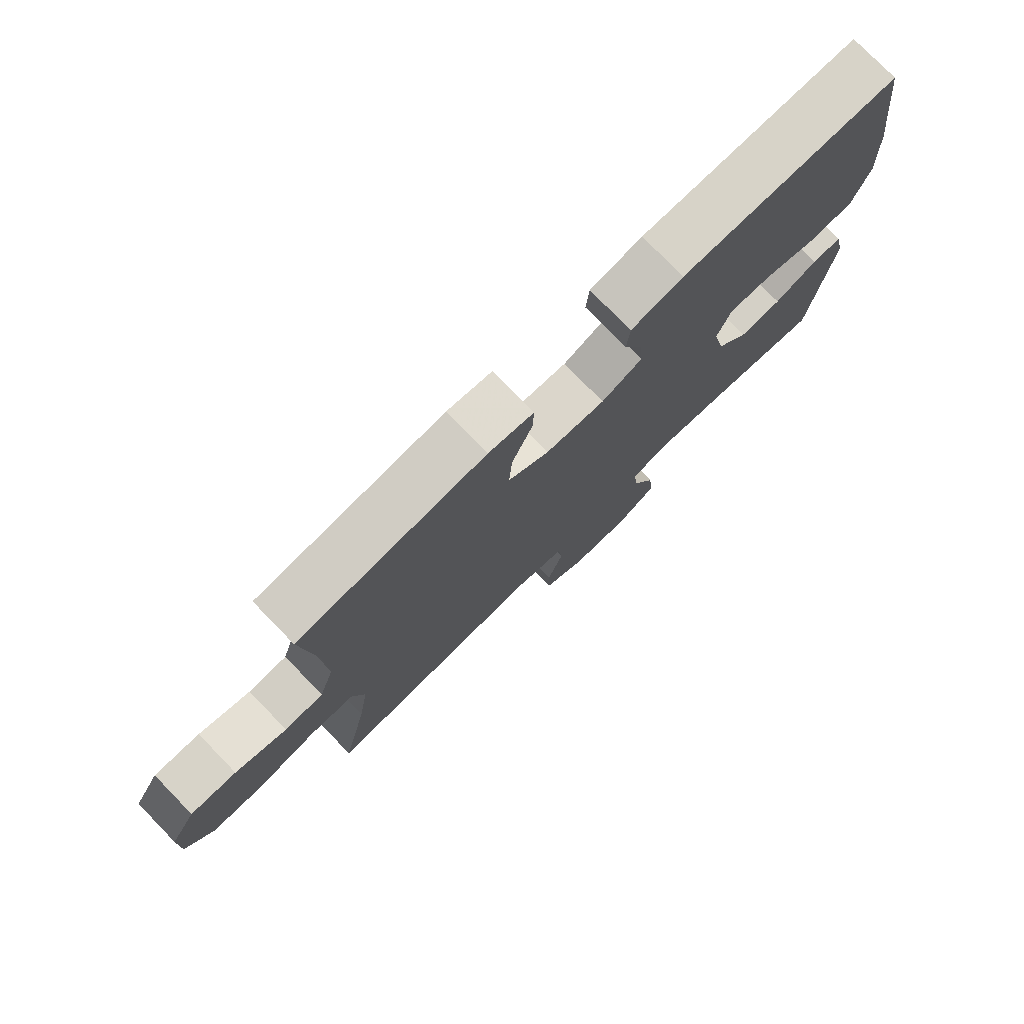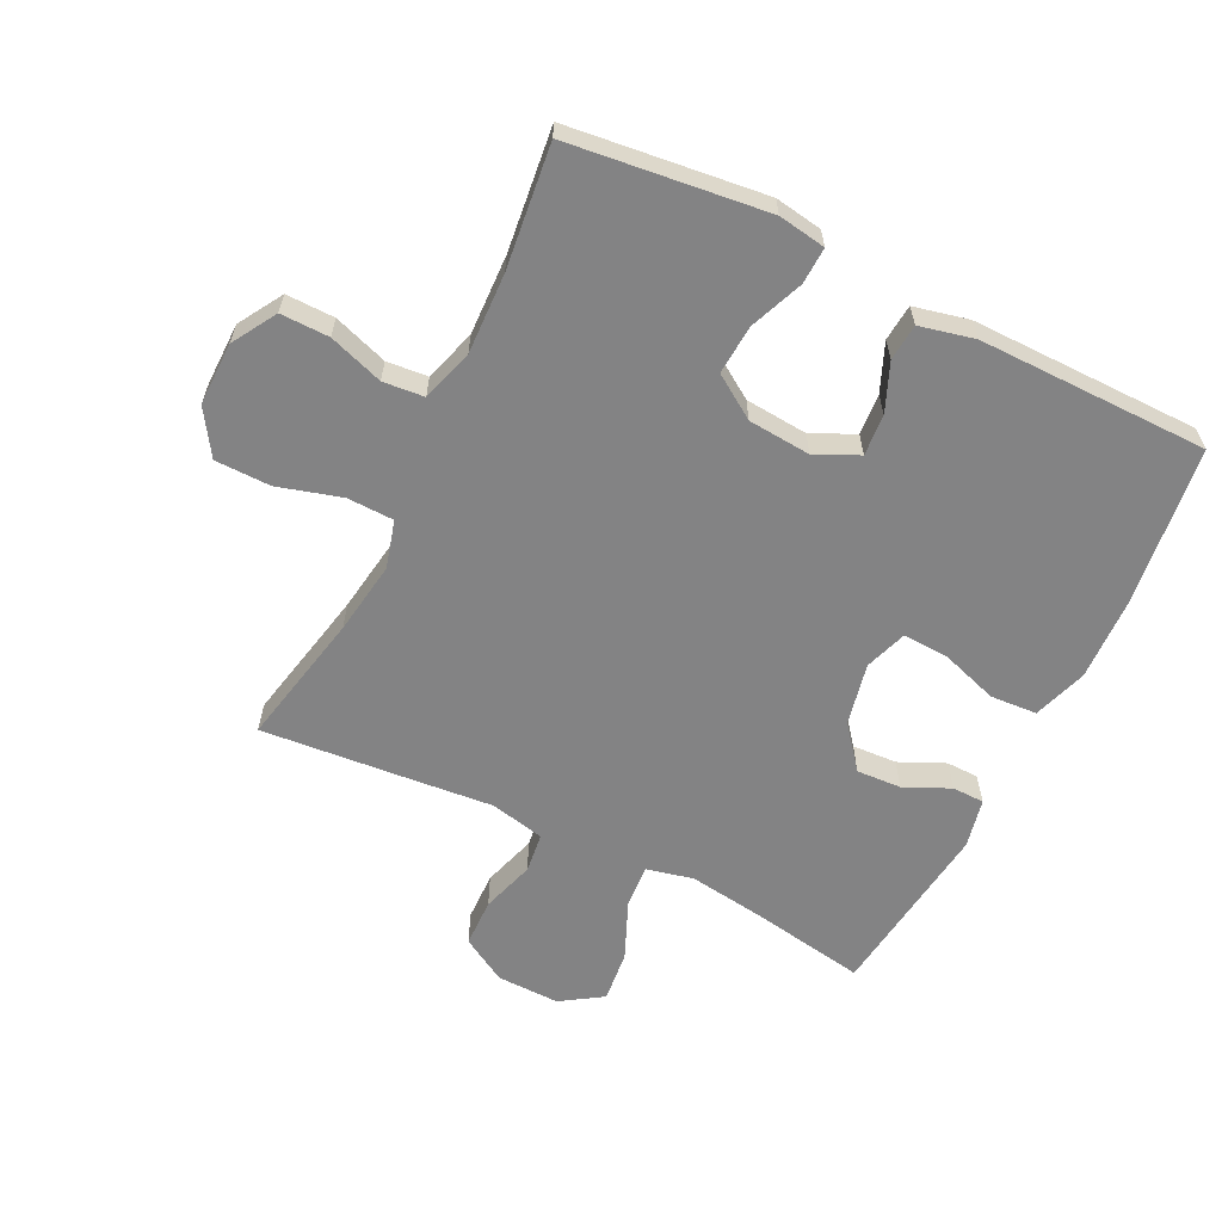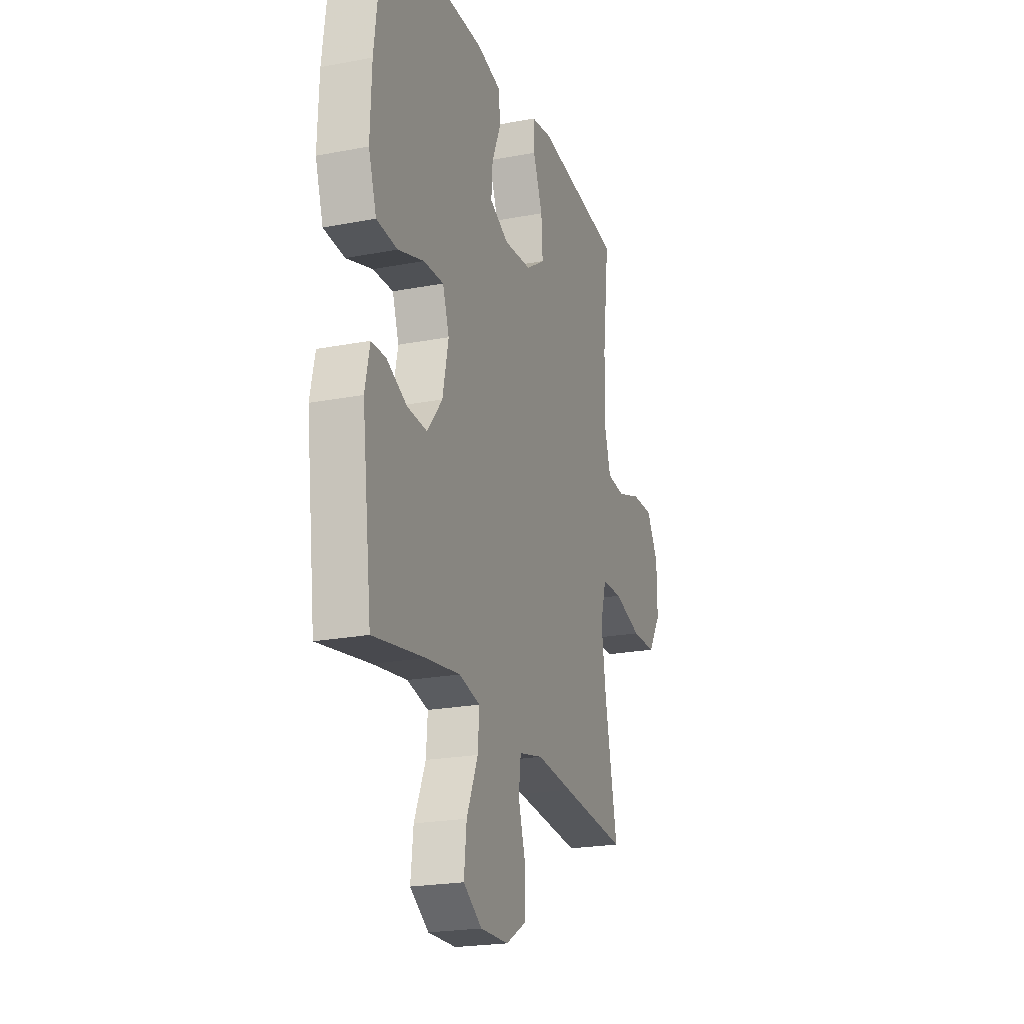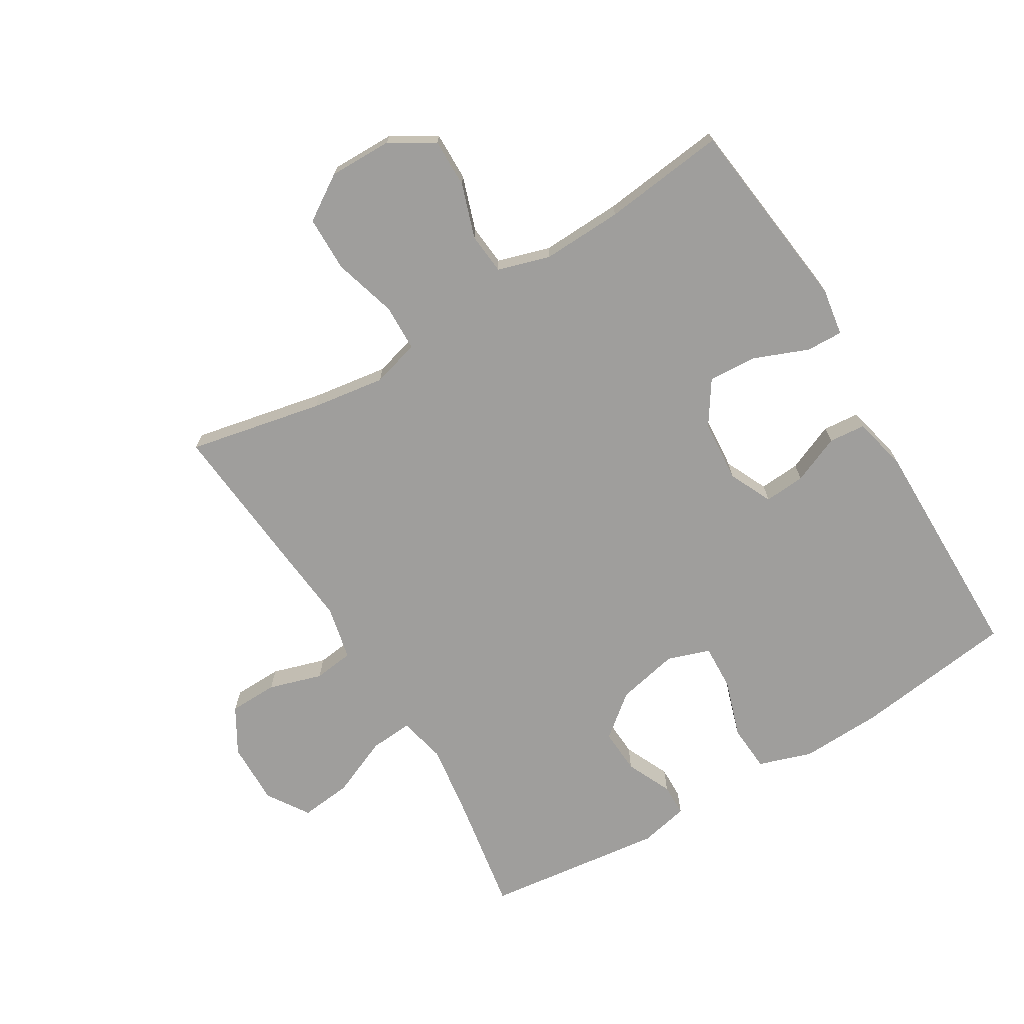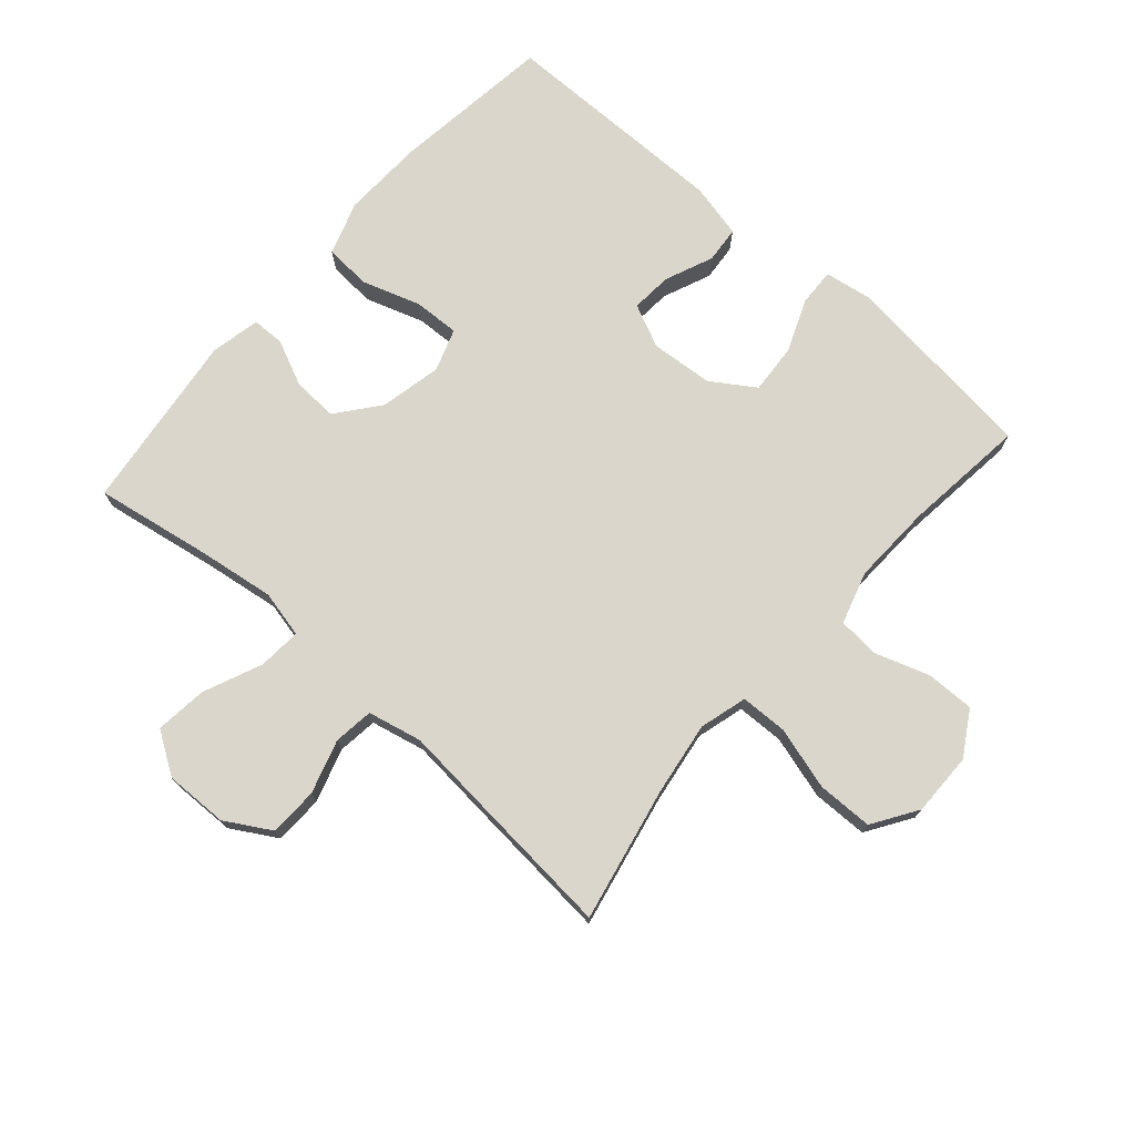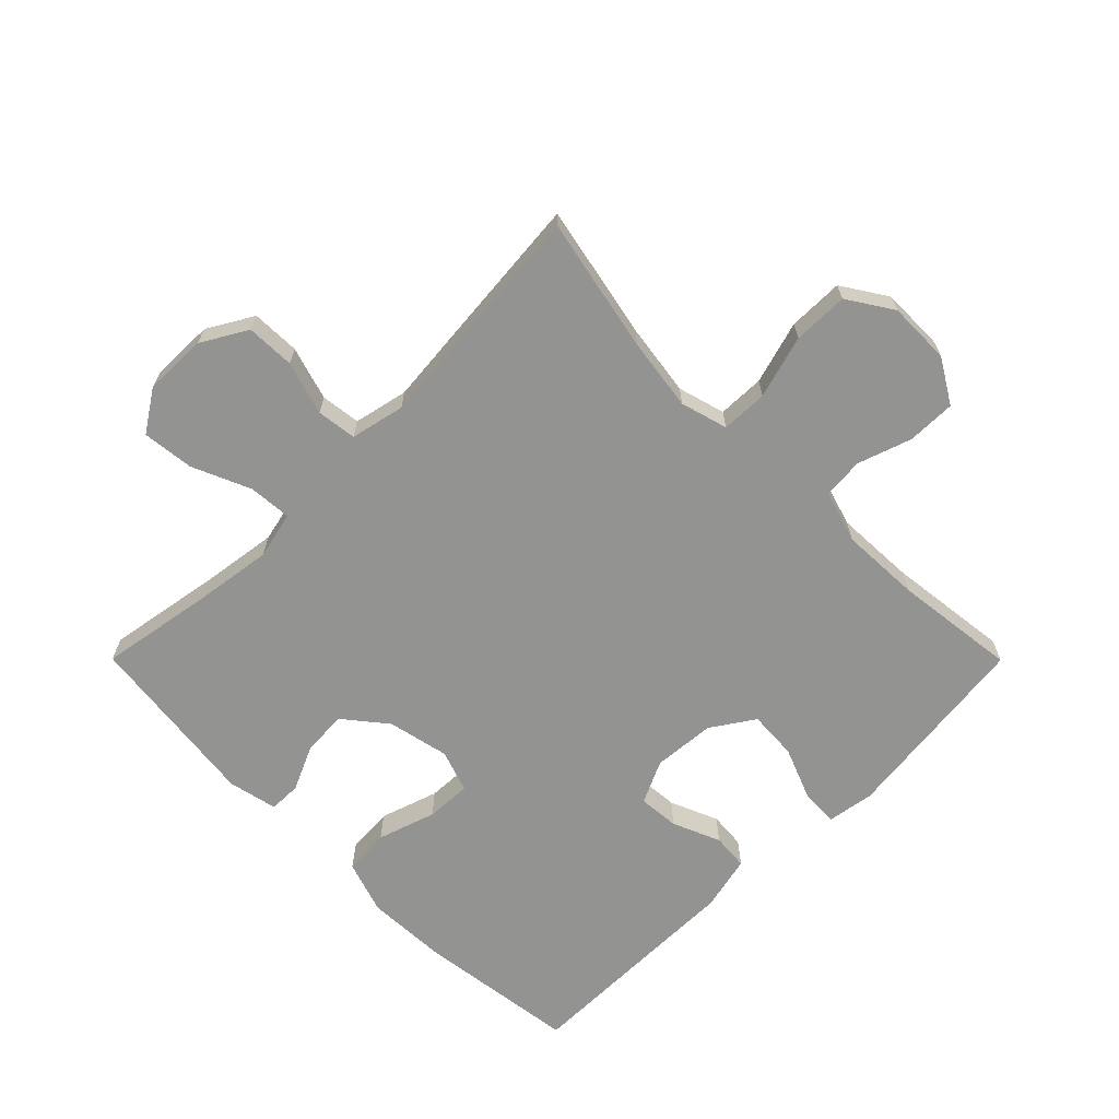
<metadata>
{"format":"obj","ext":"obj","renderer":"f3d","projection":"perspective","resolution":1024,"background":"white","views":[{"elev":77.3,"azim":-44.2,"up":"+Z"},{"elev":-61.2,"azim":-26.3,"up":"+Y"},{"elev":-22.0,"azim":108.5,"up":"+Z"},{"elev":-71.0,"azim":-58.9,"up":"+Y"},{"elev":73.9,"azim":-138.8,"up":"+Y"},{"elev":-66.6,"azim":-135.1,"up":"+Y"}]}
</metadata>
<code>
v -0.5 0.07 0.5
v -0.188 0.07 0.537
v -0.113 0.07 0.525
v -0.115 0.07 0.467
v -0.149 0.07 0.382
v -0.154 0.07 0.304
v -0.086 0.07 0.259
v 0.013 0.07 0.251
v 0.081 0.07 0.283
v 0.076 0.07 0.348
v 0.044 0.07 0.424
v 0.049 0.07 0.482
v 0.136 0.07 0.502
v 0.5 0.07 0.5
v 0.533 0.07 0.245
v 0.538 0.07 0.116
v 0.51 0.07 0.031
v 0.436 0.07 0.026
v 0.344 0.07 0.056
v 0.272 0.07 0.059
v 0.249 0.07 -0.008
v 0.27 0.07 -0.106
v 0.324 0.07 -0.173
v 0.395 0.07 -0.169
v 0.467 0.07 -0.136
v 0.518 0.07 -0.137
v 0.535 0.07 -0.215
v 0.5 0.07 -0.5
v 0.317 0.07 -0.469
v 0.196 0.07 -0.452
v 0.121 0.07 -0.469
v 0.126 0.07 -0.537
v 0.166 0.07 -0.63
v 0.175 0.07 -0.712
v 0.109 0.07 -0.755
v 0.009 0.07 -0.753
v -0.063 0.07 -0.711
v -0.065 0.07 -0.634
v -0.039 0.07 -0.549
v -0.047 0.07 -0.486
v -0.133 0.07 -0.467
v -0.262 0.07 -0.479
v -0.5 0.07 -0.5
v -0.456 0.07 -0.287
v -0.439 0.07 -0.171
v -0.46 0.07 -0.096
v -0.534 0.07 -0.094
v -0.634 0.07 -0.123
v -0.722 0.07 -0.122
v -0.768 0.07 -0.051
v -0.767 0.07 0.049
v -0.725 0.07 0.119
v -0.648 0.07 0.118
v -0.562 0.07 0.089
v -0.497 0.07 0.095
v -0.472 0.07 0.178
v -0.477 0.07 0.305
v -0.5 0 0.5
v -0.188 0 0.537
v -0.113 0 0.525
v -0.115 0 0.467
v -0.149 0 0.382
v -0.154 0 0.304
v -0.086 0 0.259
v 0.013 0 0.251
v 0.081 0 0.283
v 0.076 0 0.348
v 0.044 0 0.424
v 0.049 0 0.482
v 0.136 0 0.502
v 0.5 0 0.5
v 0.533 0 0.245
v 0.538 0 0.116
v 0.51 0 0.031
v 0.436 0 0.026
v 0.344 0 0.056
v 0.272 0 0.059
v 0.249 0 -0.008
v 0.27 0 -0.106
v 0.324 0 -0.173
v 0.395 0 -0.169
v 0.467 0 -0.136
v 0.518 0 -0.137
v 0.535 0 -0.215
v 0.5 0 -0.5
v 0.317 0 -0.469
v 0.196 0 -0.452
v 0.121 0 -0.469
v 0.126 0 -0.537
v 0.166 0 -0.63
v 0.175 0 -0.712
v 0.109 0 -0.755
v 0.009 0 -0.753
v -0.063 0 -0.711
v -0.065 0 -0.634
v -0.039 0 -0.549
v -0.047 0 -0.486
v -0.133 0 -0.467
v -0.262 0 -0.479
v -0.5 0 -0.5
v -0.456 0 -0.287
v -0.439 0 -0.171
v -0.46 0 -0.096
v -0.534 0 -0.094
v -0.634 0 -0.123
v -0.722 0 -0.122
v -0.768 0 -0.051
v -0.767 0 0.049
v -0.725 0 0.119
v -0.648 0 0.118
v -0.562 0 0.089
v -0.497 0 0.095
v -0.472 0 0.178
v -0.477 0 0.305
f 52 53 54
f 51 52 54
f 50 51 54
f 49 50 54
f 48 49 54
f 47 48 54
f 46 47 54 55
f 45 46 55 56
f 41 42 43 44
f 40 41 44 45
f 37 38 39
f 36 37 39
f 35 36 39
f 34 35 39
f 33 34 39
f 32 33 39
f 31 32 39 40
f 45 56 57
f 40 45 57
f 31 40 57
f 30 31 57
f 27 28 29
f 26 27 29
f 25 26 29
f 24 25 29
f 17 18 19
f 16 17 19
f 15 16 19
f 14 15 19
f 13 14 19
f 12 13 19
f 11 12 19
f 10 11 19
f 9 10 19 20
f 8 9 20 21
f 3 4 5
f 2 3 5
f 1 2 5
f 57 1 5
f 57 5 6
f 30 57 6 7
f 23 24 29 30
f 22 23 30 7
f 7 8 21 22
f 111 110 109
f 111 109 108
f 111 108 107
f 111 107 106
f 111 106 105
f 111 105 104
f 112 111 104 103
f 113 112 103 102
f 101 100 99 98
f 102 101 98 97
f 96 95 94
f 96 94 93
f 96 93 92
f 96 92 91
f 96 91 90
f 96 90 89
f 97 96 89 88
f 114 113 102
f 114 102 97
f 114 97 88
f 114 88 87
f 86 85 84
f 86 84 83
f 86 83 82
f 86 82 81
f 76 75 74
f 76 74 73
f 76 73 72
f 76 72 71
f 76 71 70
f 76 70 69
f 76 69 68
f 76 68 67
f 77 76 67 66
f 78 77 66 65
f 62 61 60
f 62 60 59
f 62 59 58
f 62 58 114
f 63 62 114
f 64 63 114 87
f 87 86 81 80
f 64 87 80 79
f 79 78 65 64
f 1 58 59 2
f 2 59 60 3
f 3 60 61 4
f 4 61 62 5
f 5 62 63 6
f 6 63 64 7
f 7 64 65 8
f 8 65 66 9
f 9 66 67 10
f 10 67 68 11
f 11 68 69 12
f 12 69 70 13
f 13 70 71 14
f 14 71 72 15
f 15 72 73 16
f 16 73 74 17
f 17 74 75 18
f 18 75 76 19
f 19 76 77 20
f 20 77 78 21
f 21 78 79 22
f 22 79 80 23
f 23 80 81 24
f 24 81 82 25
f 25 82 83 26
f 26 83 84 27
f 27 84 85 28
f 28 85 86 29
f 29 86 87 30
f 30 87 88 31
f 31 88 89 32
f 32 89 90 33
f 33 90 91 34
f 34 91 92 35
f 35 92 93 36
f 36 93 94 37
f 37 94 95 38
f 38 95 96 39
f 39 96 97 40
f 40 97 98 41
f 41 98 99 42
f 42 99 100 43
f 43 100 101 44
f 44 101 102 45
f 45 102 103 46
f 46 103 104 47
f 47 104 105 48
f 48 105 106 49
f 49 106 107 50
f 50 107 108 51
f 51 108 109 52
f 52 109 110 53
f 53 110 111 54
f 54 111 112 55
f 55 112 113 56
f 56 113 114 57
f 57 114 58 1

</code>
